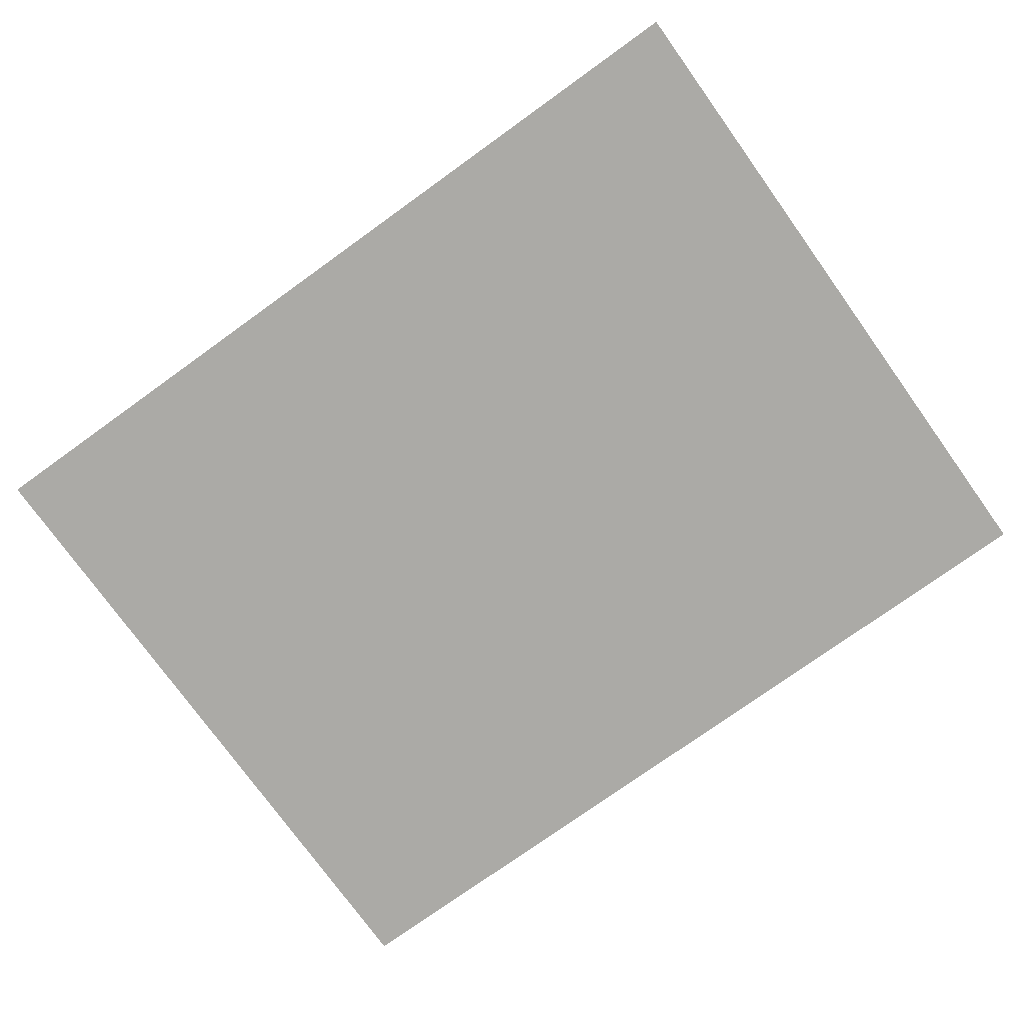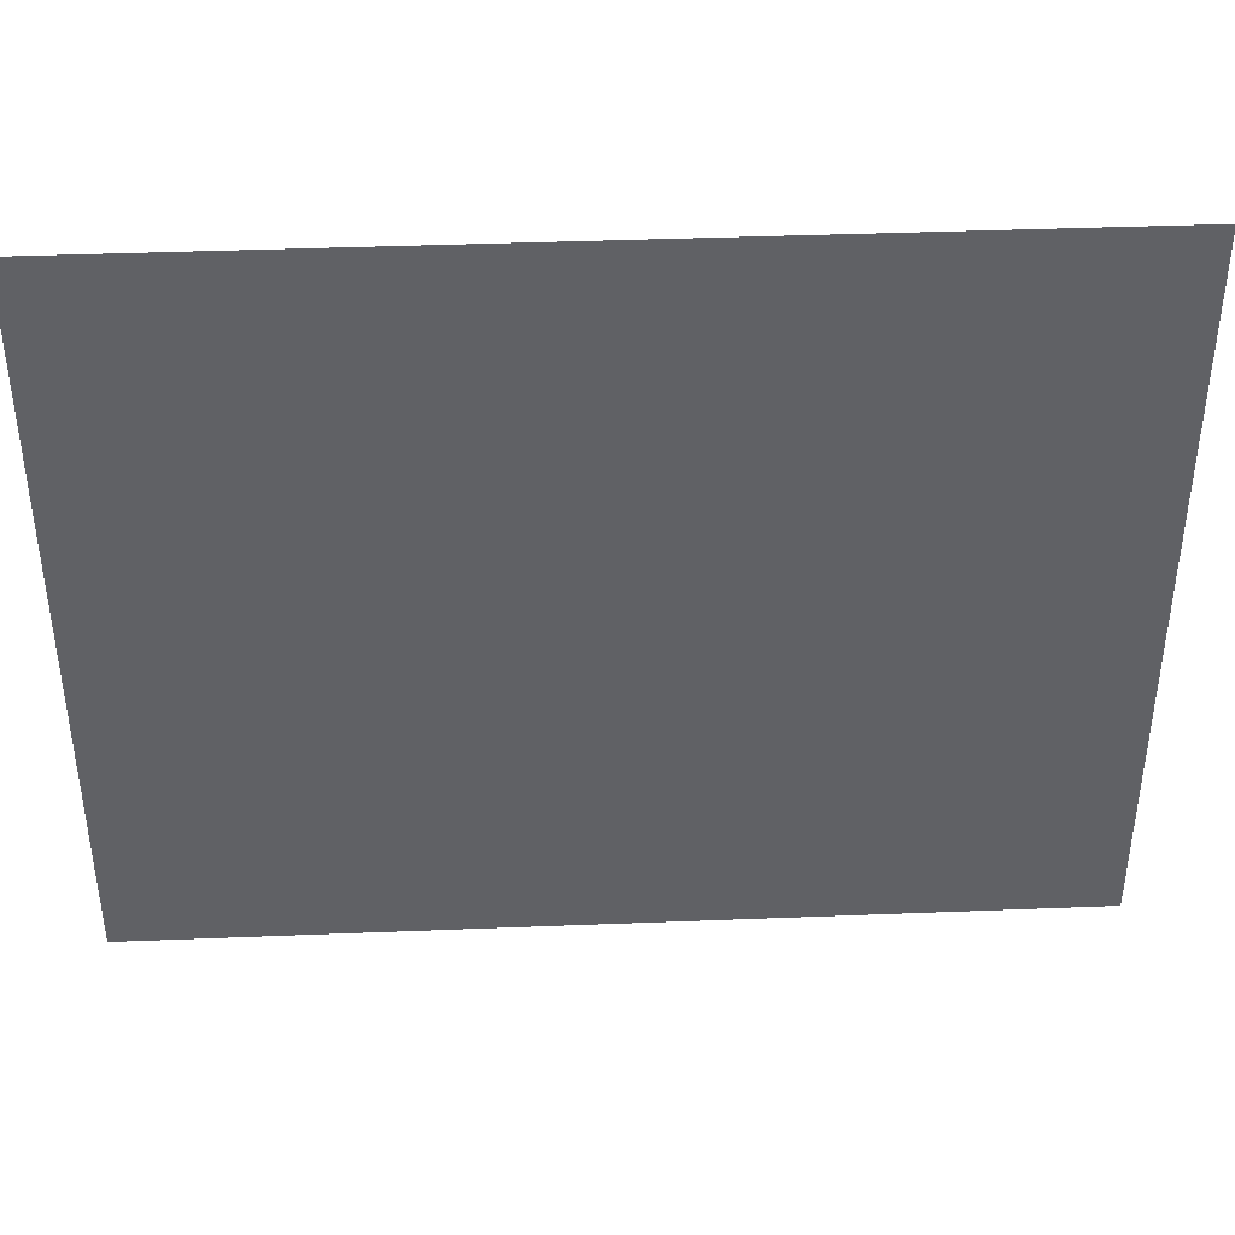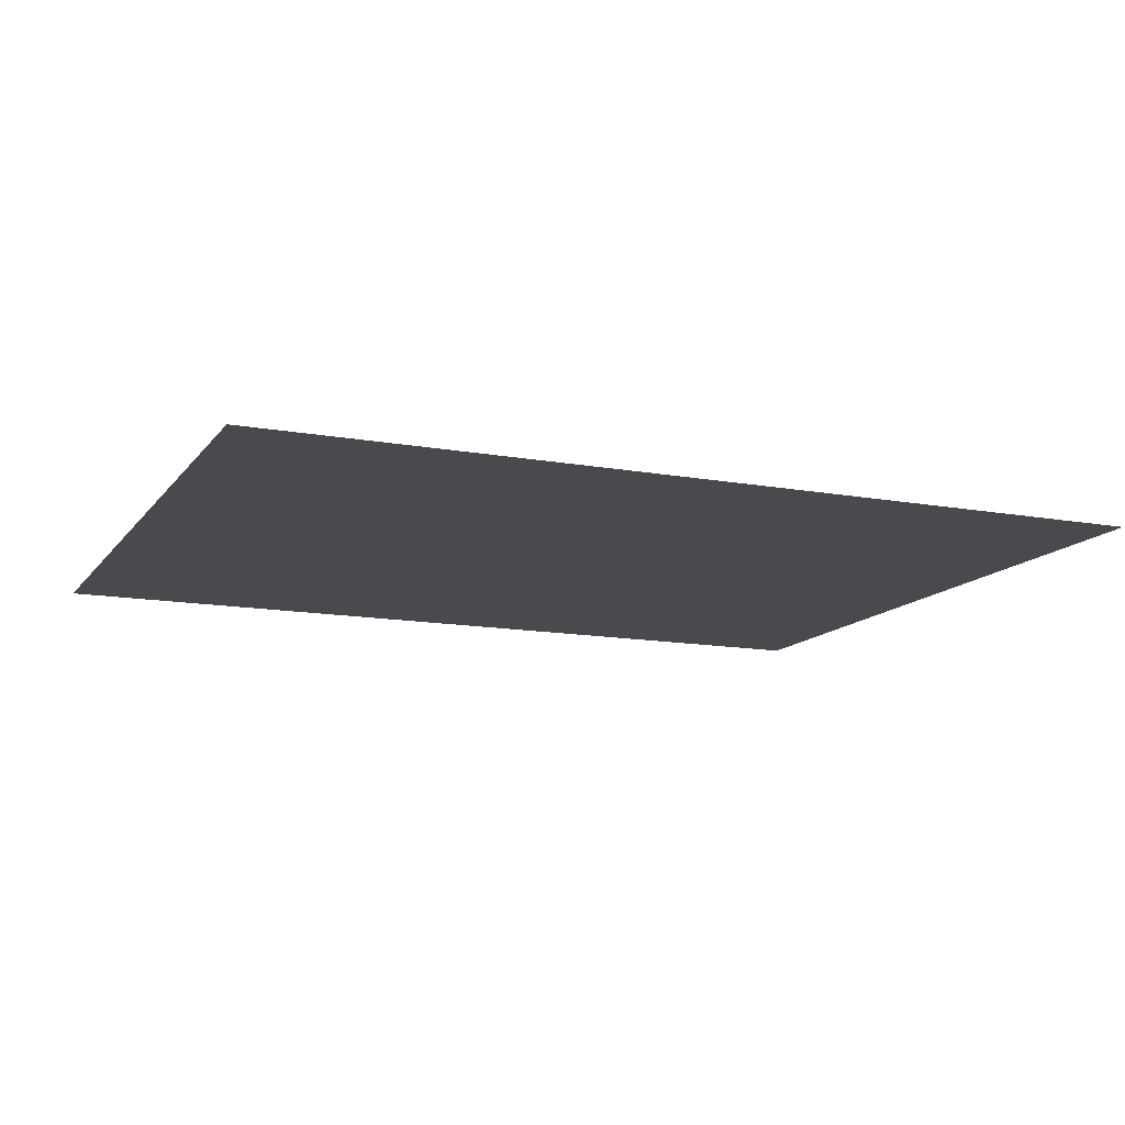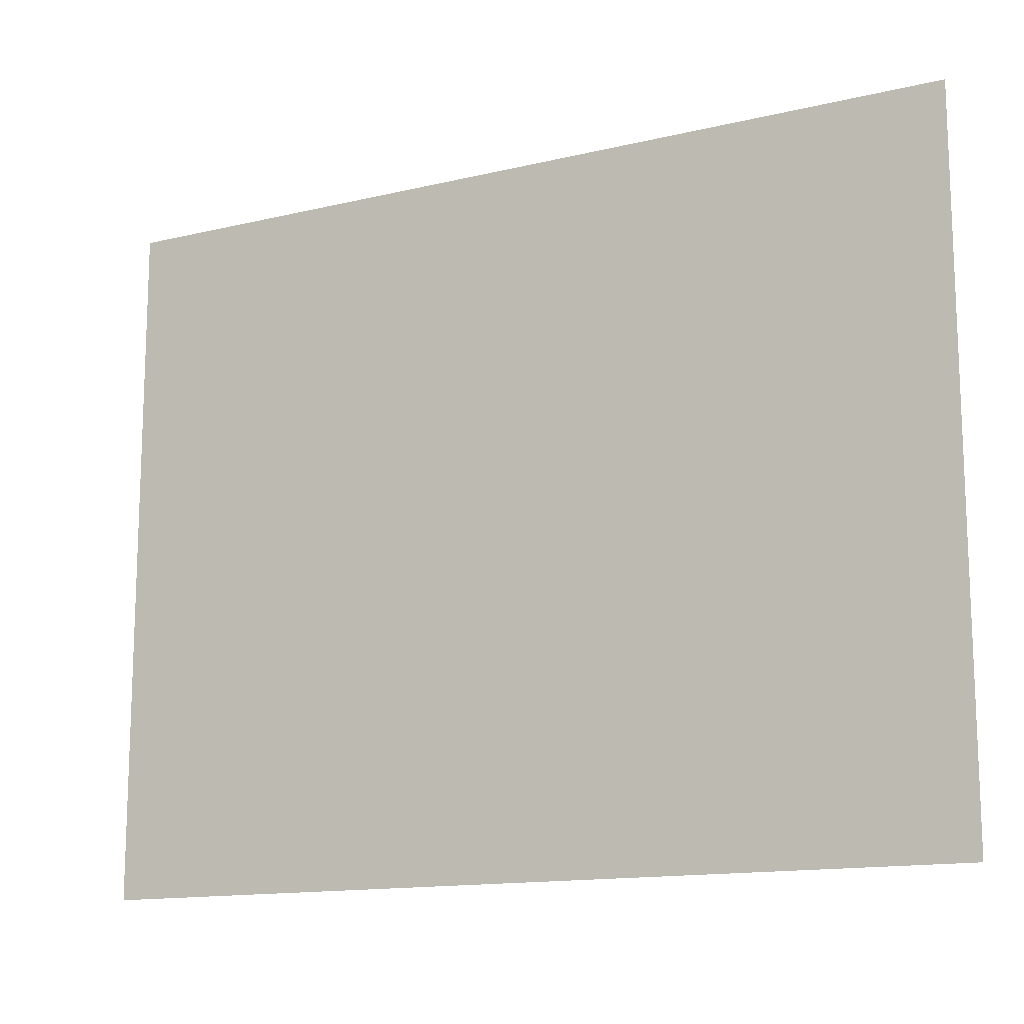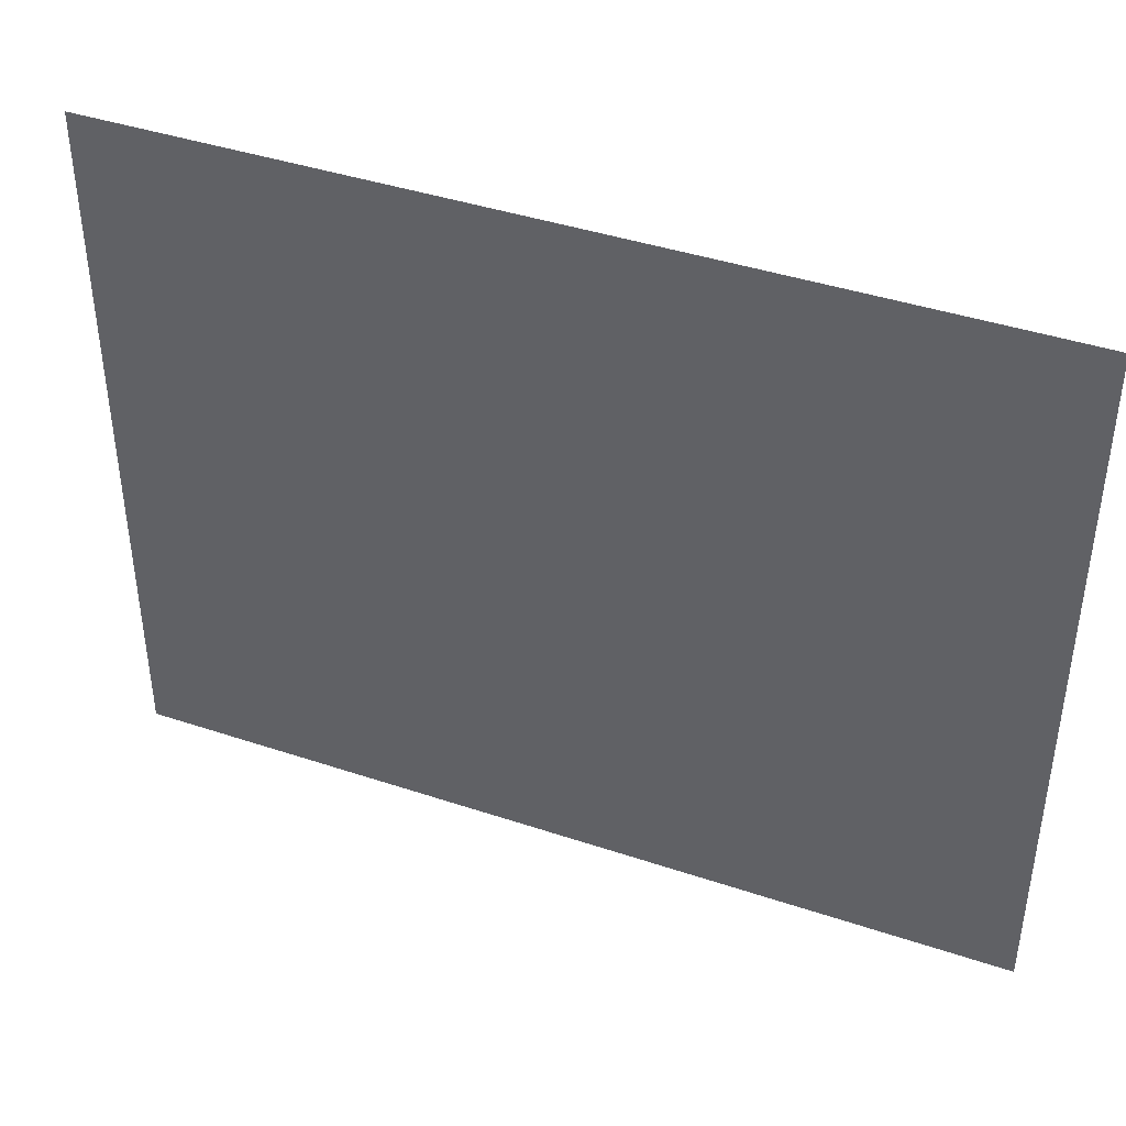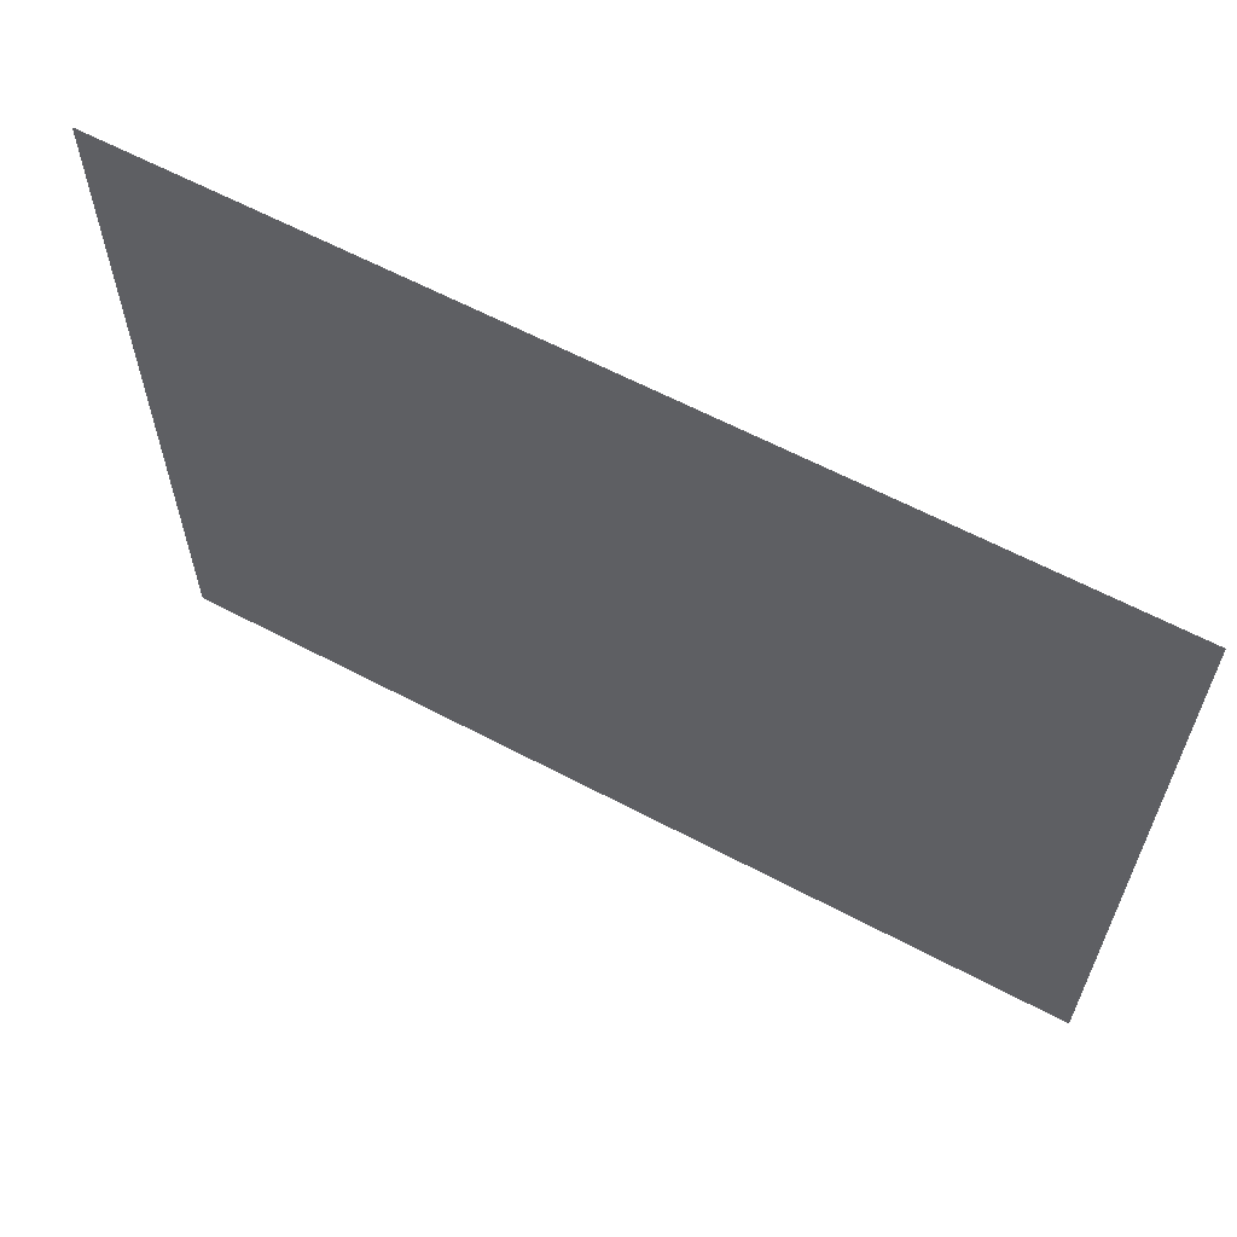
<metadata>
{"format":"obj","ext":"obj","renderer":"f3d","projection":"perspective","resolution":1024,"background":"white","views":[{"elev":-75.9,"azim":35.7,"up":"+Y"},{"elev":40.3,"azim":-2.8,"up":"+Z"},{"elev":-13.1,"azim":-22.8,"up":"+Y"},{"elev":-13.9,"azim":28.1,"up":"+Z"},{"elev":41.6,"azim":-158.0,"up":"+Z"},{"elev":61.8,"azim":-151.7,"up":"+Z"}]}
</metadata>
<code>
o TabletScreen
v -0.3431 0.06571 -0.266
v -0.3431 0.06571 0.266
v 0.3289 0.06571 0.266
v 0.3289 0.06571 -0.266
g TabletScreen_TabletScreen_auv
f 2 3 4 1
f 1 4 3 2

</code>
